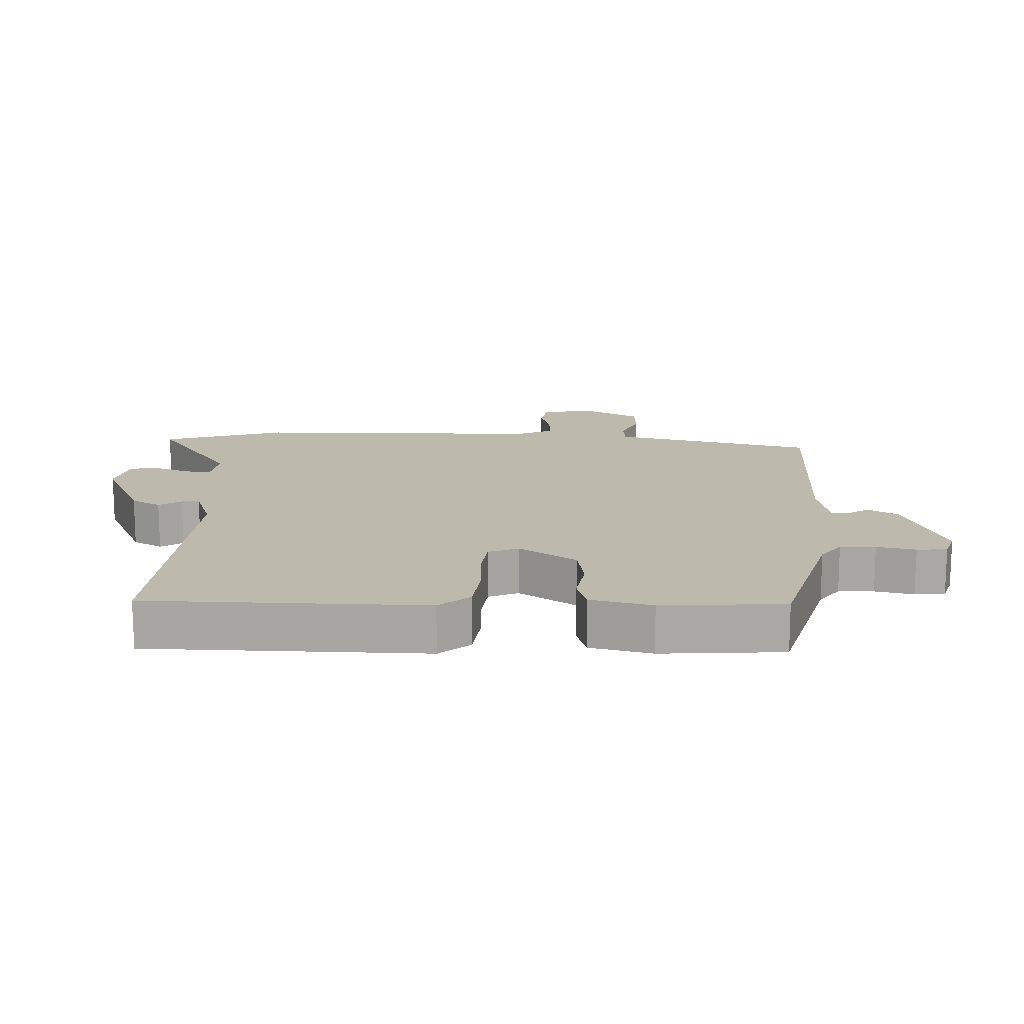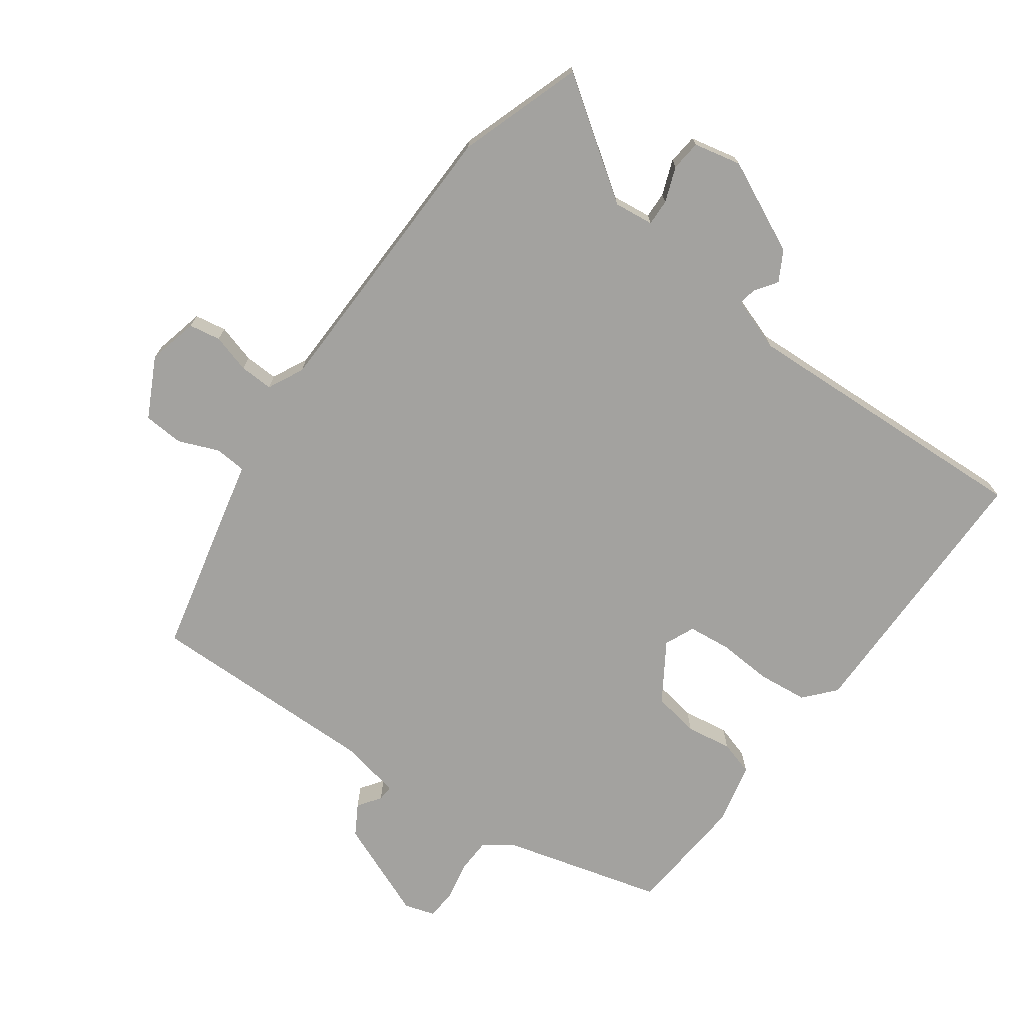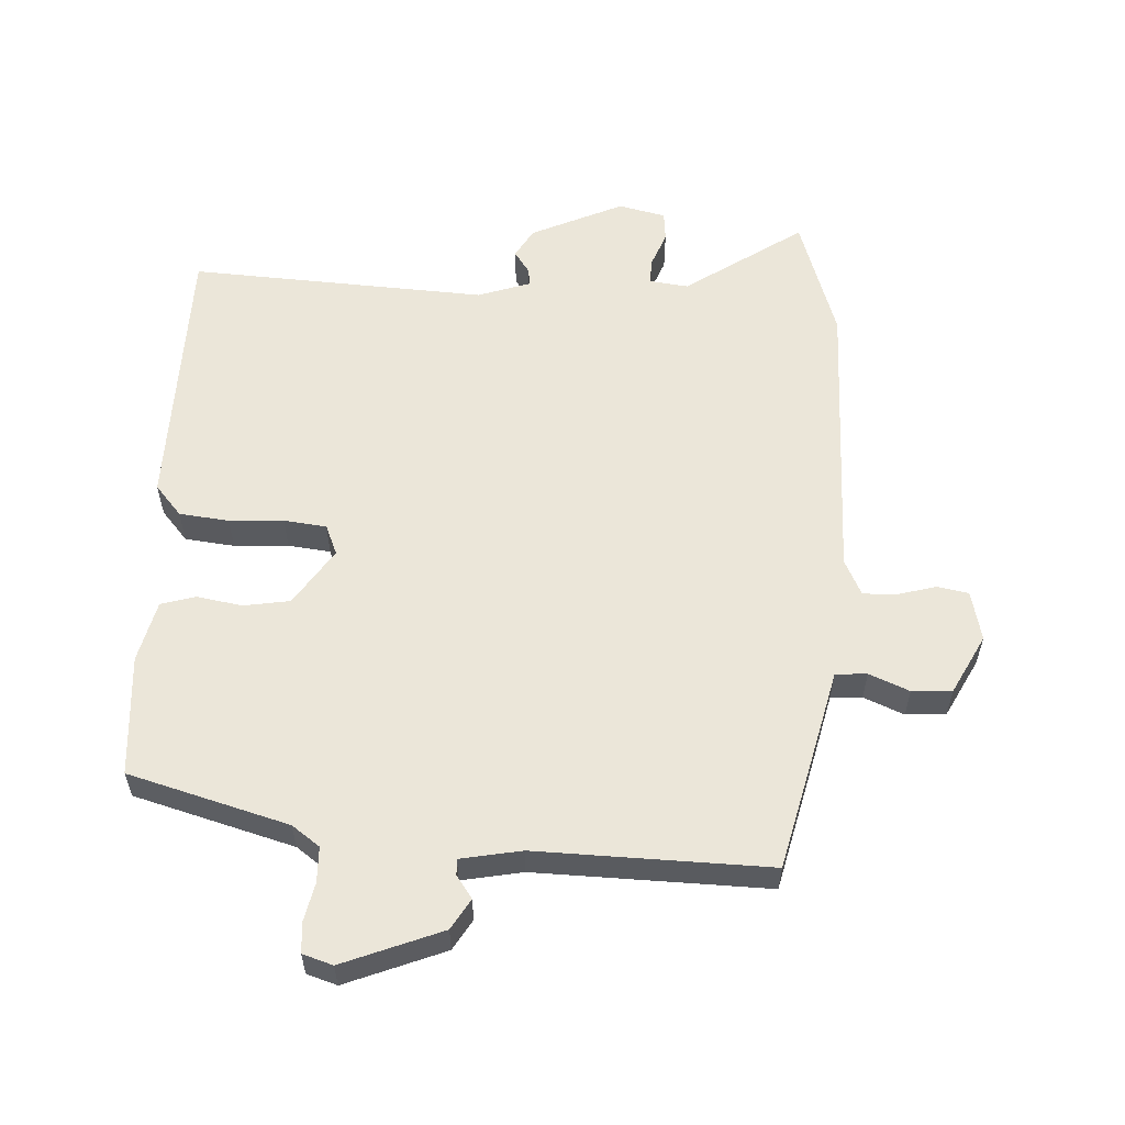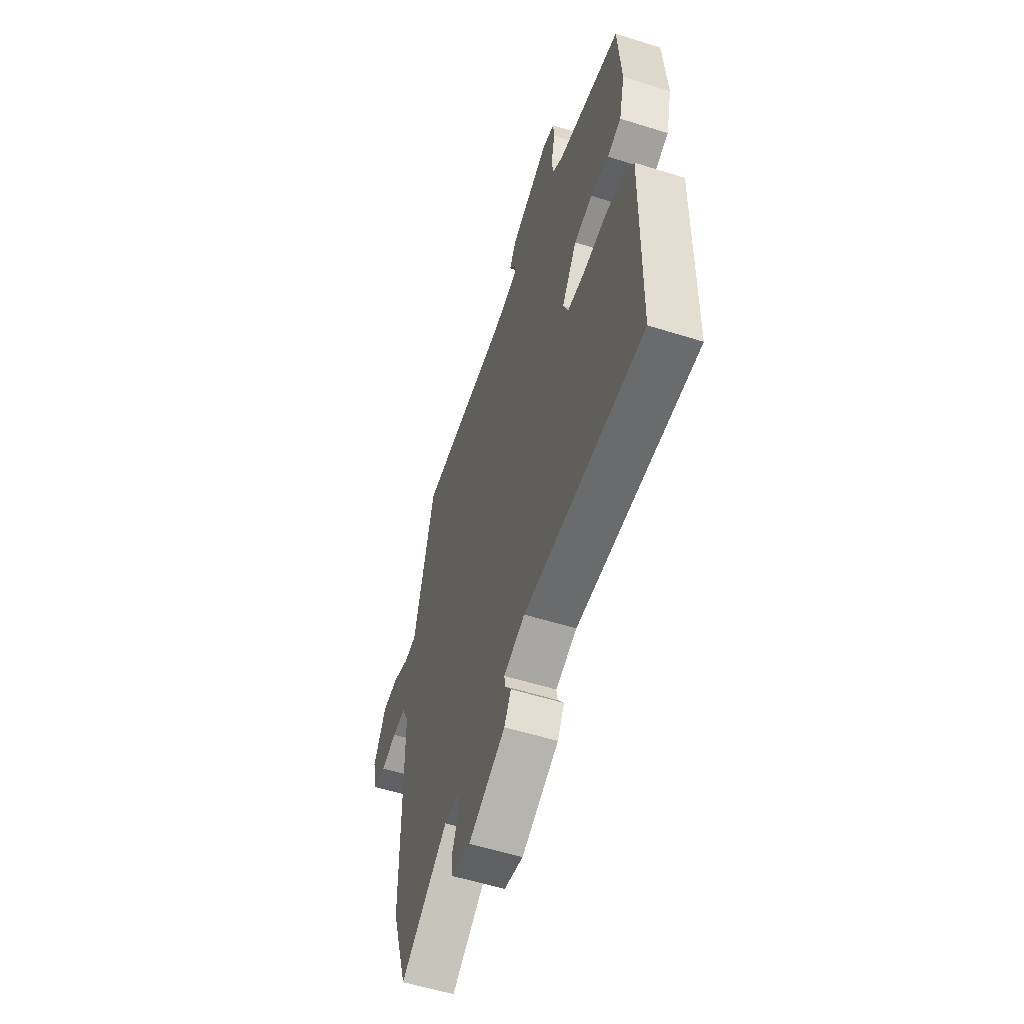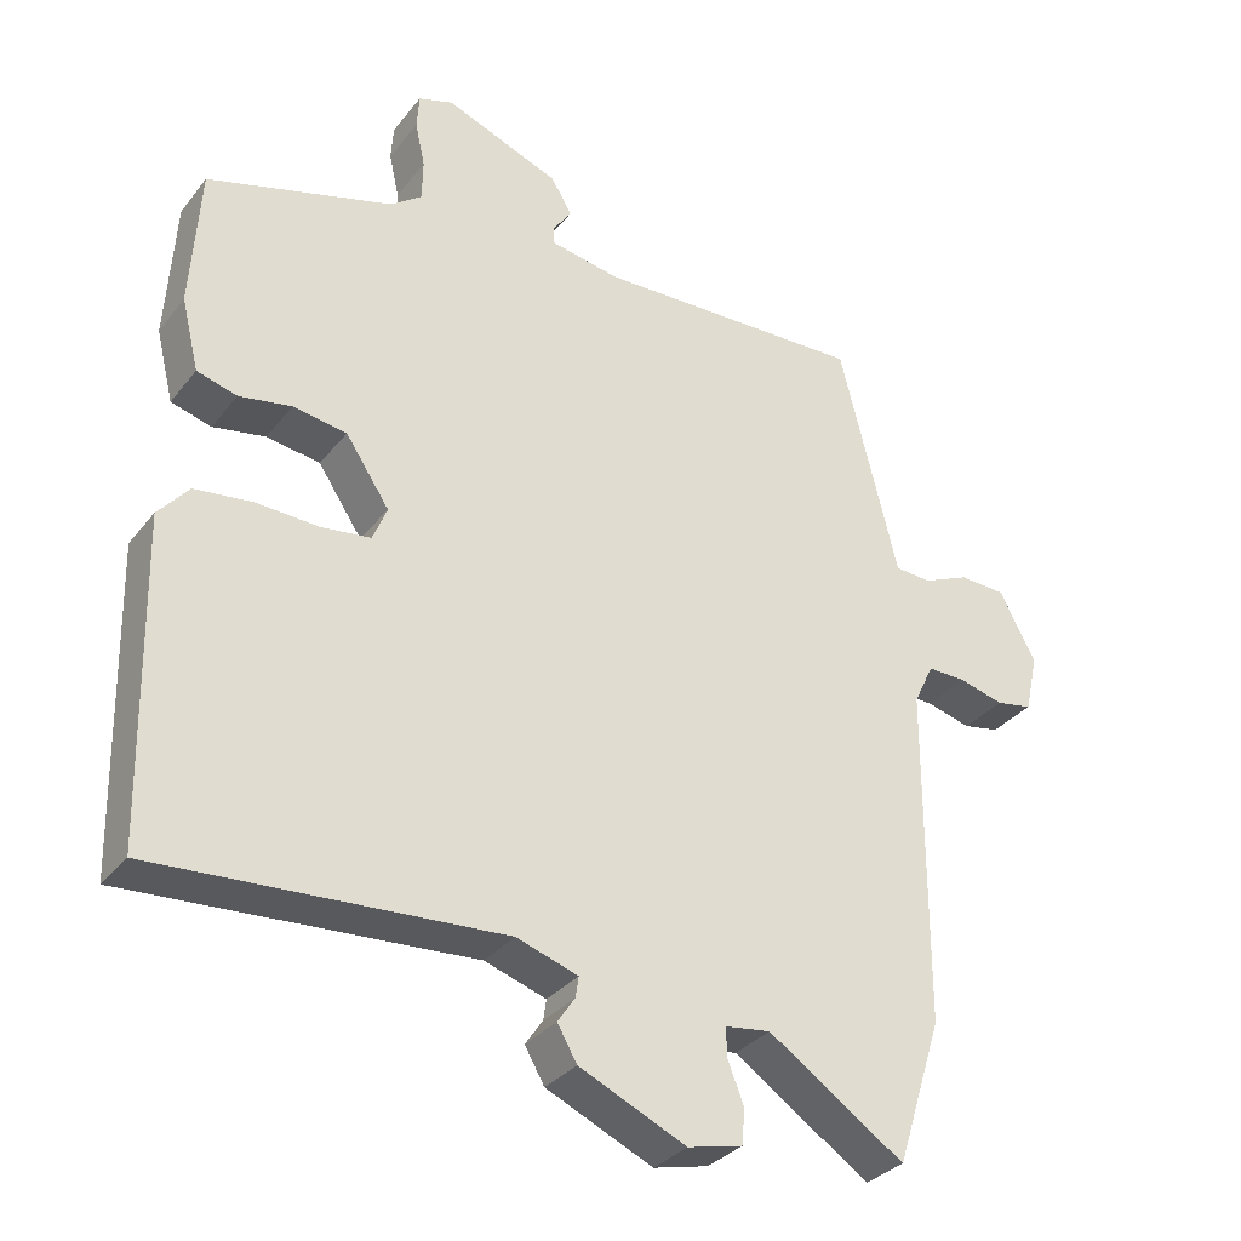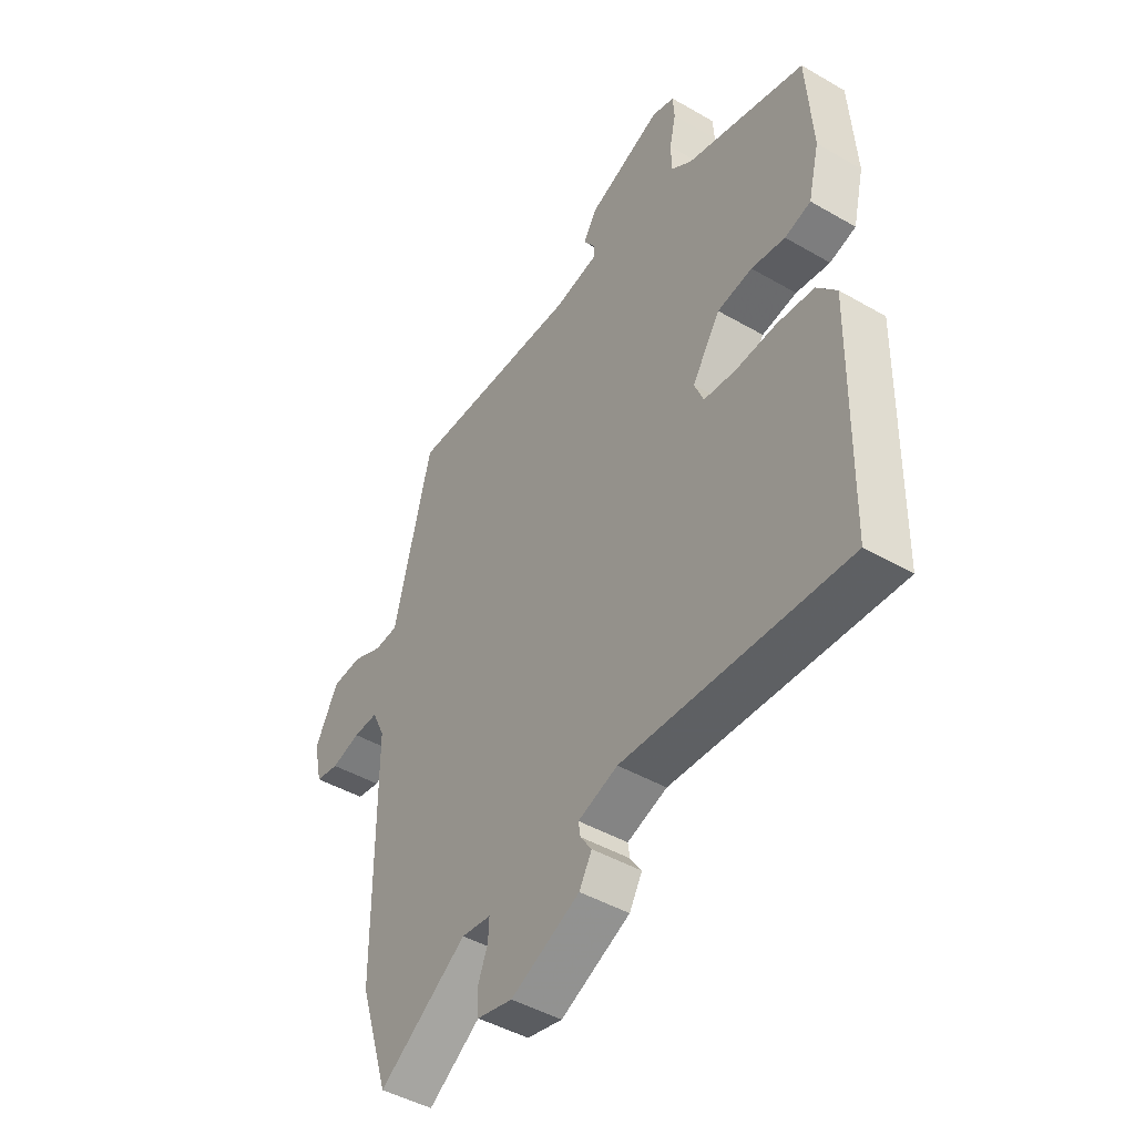
<metadata>
{"format":"obj","ext":"obj","renderer":"f3d","projection":"perspective","resolution":1024,"background":"white","views":[{"elev":15.2,"azim":-88.3,"up":"+Y"},{"elev":-72.4,"azim":143.2,"up":"+Y"},{"elev":57.6,"azim":2.6,"up":"+Y"},{"elev":-56.7,"azim":-108.1,"up":"+Z"},{"elev":-32.3,"azim":-31.7,"up":"+Z"},{"elev":-45.5,"azim":-123.7,"up":"+Z"}]}
</metadata>
<code>
v 0.516 0.07 -0.45
v 0.456 0.07 -0.639
v 0.276 0.07 -0.518
v 0.216 0.07 -0.526
v 0.218 0.07 -0.566
v 0.239 0.07 -0.619
v 0.235 0.07 -0.665
v 0.163 0.07 -0.682
v 0.022 0.07 -0.618
v -0.004 0.07 -0.573
v 0.019 0.07 -0.539
v 0.023 0.07 -0.512
v -0.058 0.07 -0.485
v -0.513 0.07 -0.513
v -0.522 0.07 -0.091
v -0.482 0.07 -0.044
v -0.406 0.07 -0.035
v -0.323 0.07 -0.039
v -0.258 0.07 -0.031
v -0.239 0.07 0.015
v -0.297 0.07 0.102
v -0.368 0.07 0.113
v -0.437 0.07 0.101
v -0.49 0.07 0.116
v -0.513 0.07 0.21
v -0.501 0.07 0.396
v -0.257 0.07 0.466
v -0.215 0.07 0.497
v -0.214 0.07 0.551
v -0.227 0.07 0.61
v -0.224 0.07 0.656
v -0.178 0.07 0.671
v -0.027 0.07 0.612
v 0.001 0.07 0.566
v -0.023 0.07 0.531
v -0.024 0.07 0.507
v 0.069 0.07 0.49
v 0.424 0.07 0.5
v 0.479 0.07 0.28
v 0.501 0.07 0.19
v 0.549 0.07 0.187
v 0.61 0.07 0.213
v 0.671 0.07 0.21
v 0.719 0.07 0.12
v 0.702 0.07 0.043
v 0.654 0.07 0.034
v 0.595 0.07 0.05
v 0.544 0.07 0.051
v 0.518 0.07 -0.004
v 0.516 0 -0.45
v 0.456 0 -0.639
v 0.276 0 -0.518
v 0.216 0 -0.526
v 0.218 0 -0.566
v 0.239 0 -0.619
v 0.235 0 -0.665
v 0.163 0 -0.682
v 0.022 0 -0.618
v -0.004 0 -0.573
v 0.019 0 -0.539
v 0.023 0 -0.512
v -0.058 0 -0.485
v -0.513 0 -0.513
v -0.522 0 -0.091
v -0.482 0 -0.044
v -0.406 0 -0.035
v -0.323 0 -0.039
v -0.258 0 -0.031
v -0.239 0 0.015
v -0.297 0 0.102
v -0.368 0 0.113
v -0.437 0 0.101
v -0.49 0 0.116
v -0.513 0 0.21
v -0.501 0 0.396
v -0.257 0 0.466
v -0.215 0 0.497
v -0.214 0 0.551
v -0.227 0 0.61
v -0.224 0 0.656
v -0.178 0 0.671
v -0.027 0 0.612
v 0.001 0 0.566
v -0.023 0 0.531
v -0.024 0 0.507
v 0.069 0 0.49
v 0.424 0 0.5
v 0.479 0 0.28
v 0.501 0 0.19
v 0.549 0 0.187
v 0.61 0 0.213
v 0.671 0 0.21
v 0.719 0 0.12
v 0.702 0 0.043
v 0.654 0 0.034
v 0.595 0 0.05
v 0.544 0 0.051
v 0.518 0 -0.004
f 44 45 46 47
f 44 47 48
f 41 42 43 44
f 40 41 44 48
f 37 38 39 40
f 36 37 40 48
f 32 33 34 35
f 32 35 36
f 29 30 31 32
f 28 29 32 36
f 27 28 36 48
f 22 23 24 25
f 21 22 25 26
f 15 16 17 18
f 13 14 15 18
f 12 13 18 19
f 8 9 10 11
f 8 11 12
f 5 6 7 8
f 4 5 8 12
f 3 4 12 19
f 49 1 2 3
f 26 27 48 49
f 21 26 49 3
f 20 21 3
f 3 19 20
f 96 95 94 93
f 97 96 93
f 93 92 91 90
f 97 93 90 89
f 89 88 87 86
f 97 89 86 85
f 84 83 82 81
f 85 84 81
f 81 80 79 78
f 85 81 78 77
f 97 85 77 76
f 74 73 72 71
f 75 74 71 70
f 67 66 65 64
f 67 64 63 62
f 68 67 62 61
f 60 59 58 57
f 61 60 57
f 57 56 55 54
f 61 57 54 53
f 68 61 53 52
f 52 51 50 98
f 98 97 76 75
f 52 98 75 70
f 52 70 69
f 69 68 52
f 1 50 51 2
f 2 51 52 3
f 3 52 53 4
f 4 53 54 5
f 5 54 55 6
f 6 55 56 7
f 7 56 57 8
f 8 57 58 9
f 9 58 59 10
f 10 59 60 11
f 11 60 61 12
f 12 61 62 13
f 13 62 63 14
f 14 63 64 15
f 15 64 65 16
f 16 65 66 17
f 17 66 67 18
f 18 67 68 19
f 19 68 69 20
f 20 69 70 21
f 21 70 71 22
f 22 71 72 23
f 23 72 73 24
f 24 73 74 25
f 25 74 75 26
f 26 75 76 27
f 27 76 77 28
f 28 77 78 29
f 29 78 79 30
f 30 79 80 31
f 31 80 81 32
f 32 81 82 33
f 33 82 83 34
f 34 83 84 35
f 35 84 85 36
f 36 85 86 37
f 37 86 87 38
f 38 87 88 39
f 39 88 89 40
f 40 89 90 41
f 41 90 91 42
f 42 91 92 43
f 43 92 93 44
f 44 93 94 45
f 45 94 95 46
f 46 95 96 47
f 47 96 97 48
f 48 97 98 49
f 49 98 50 1

</code>
